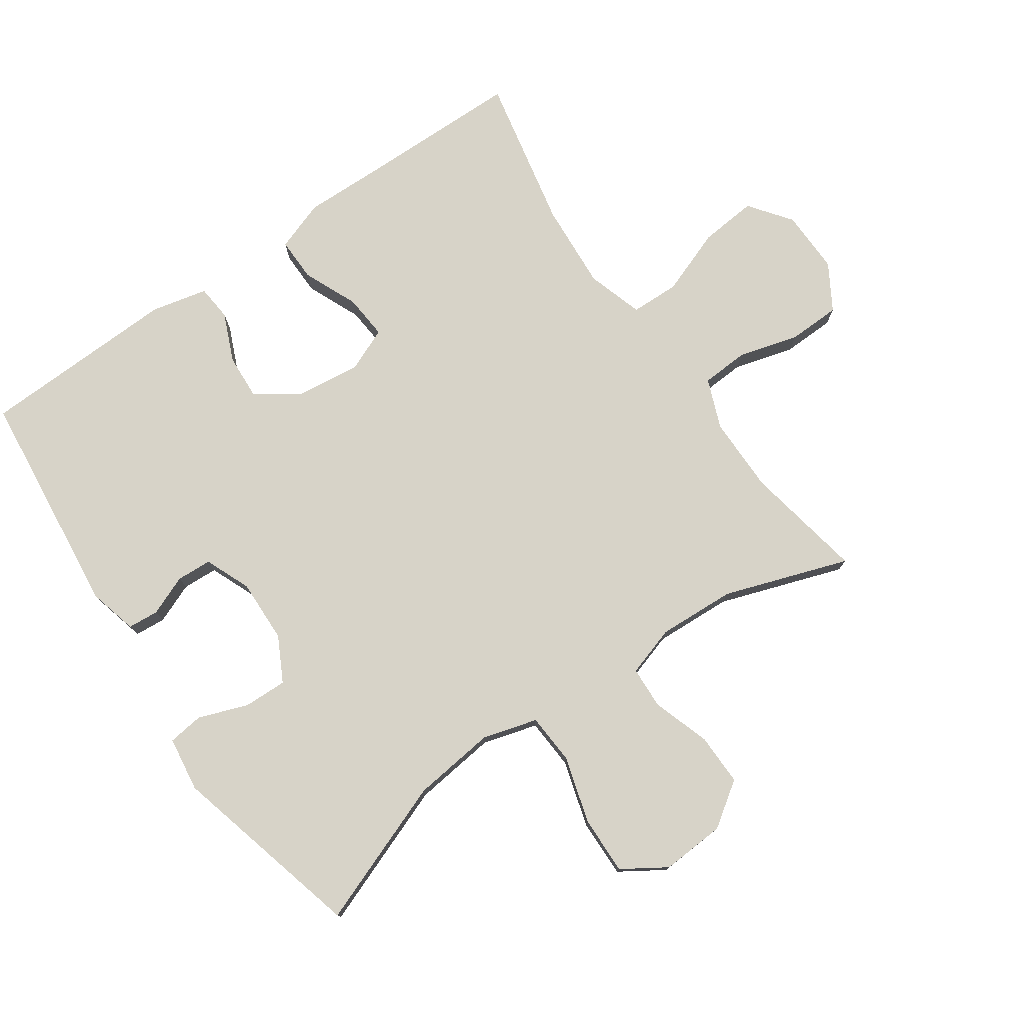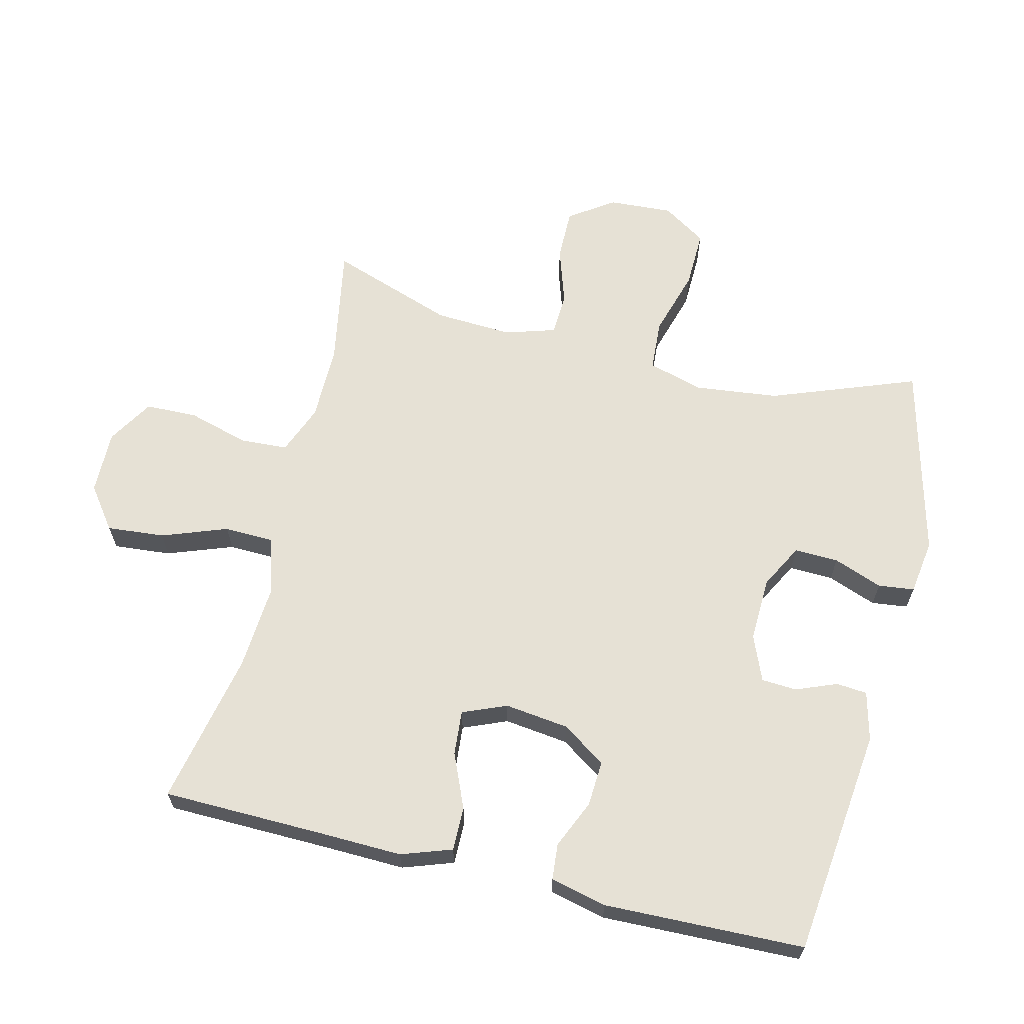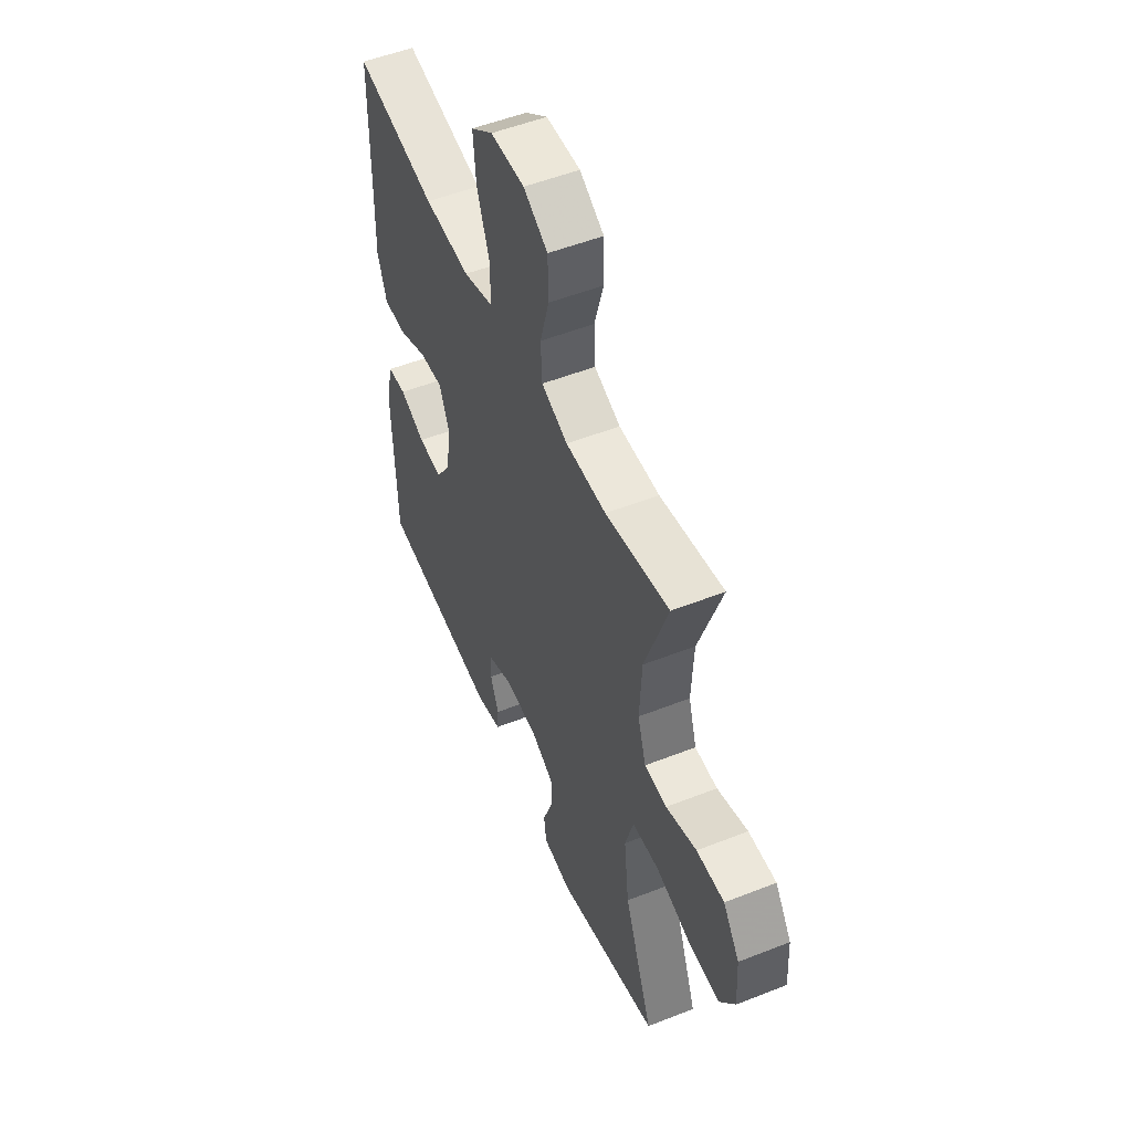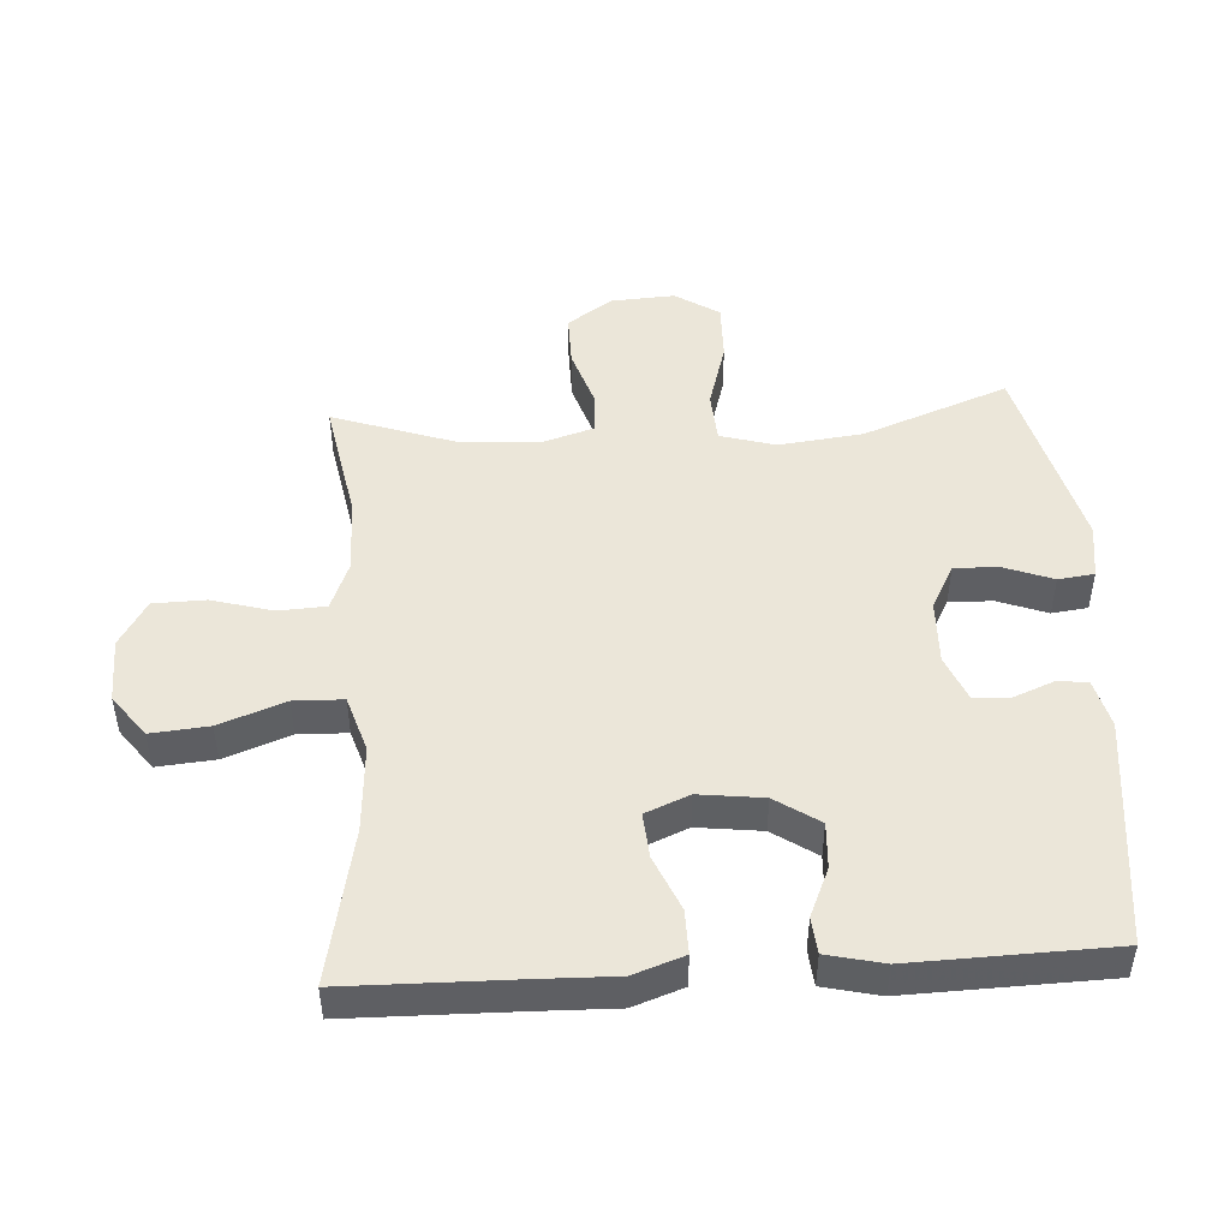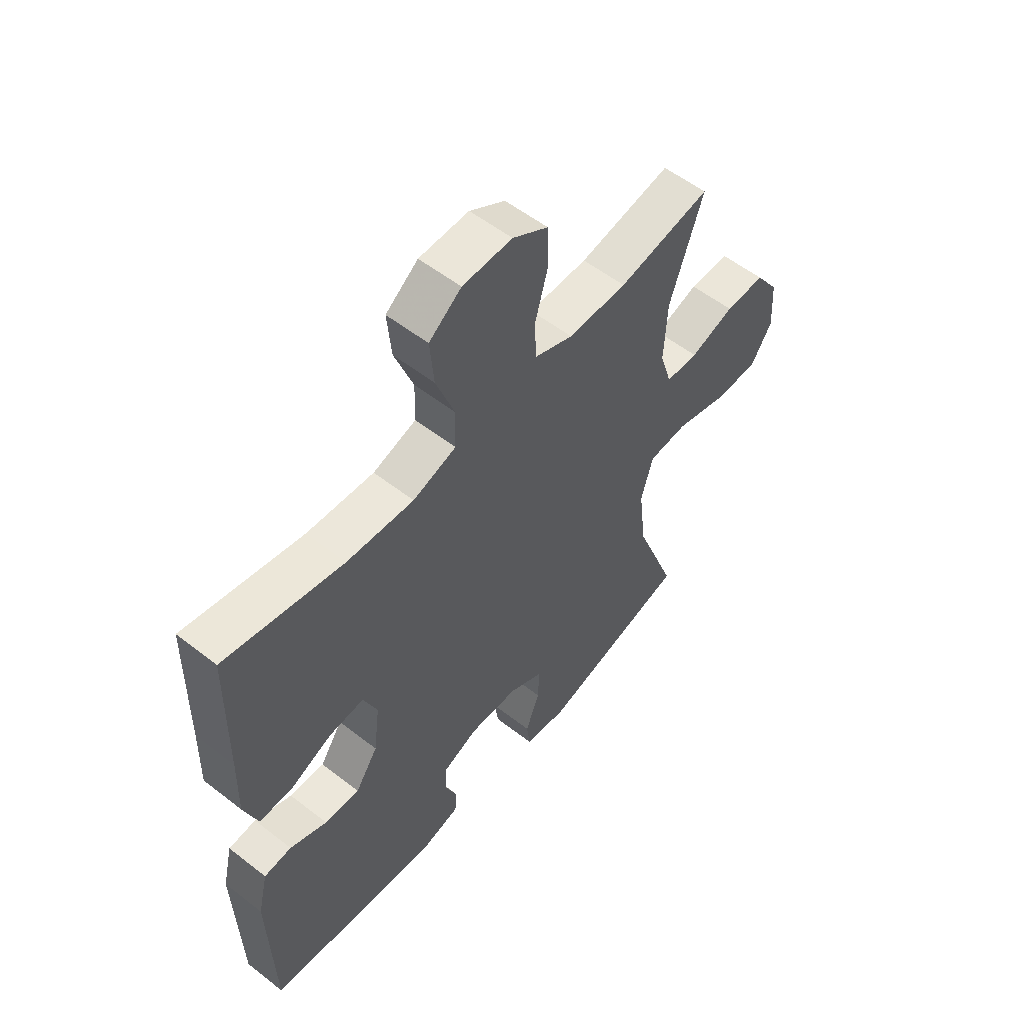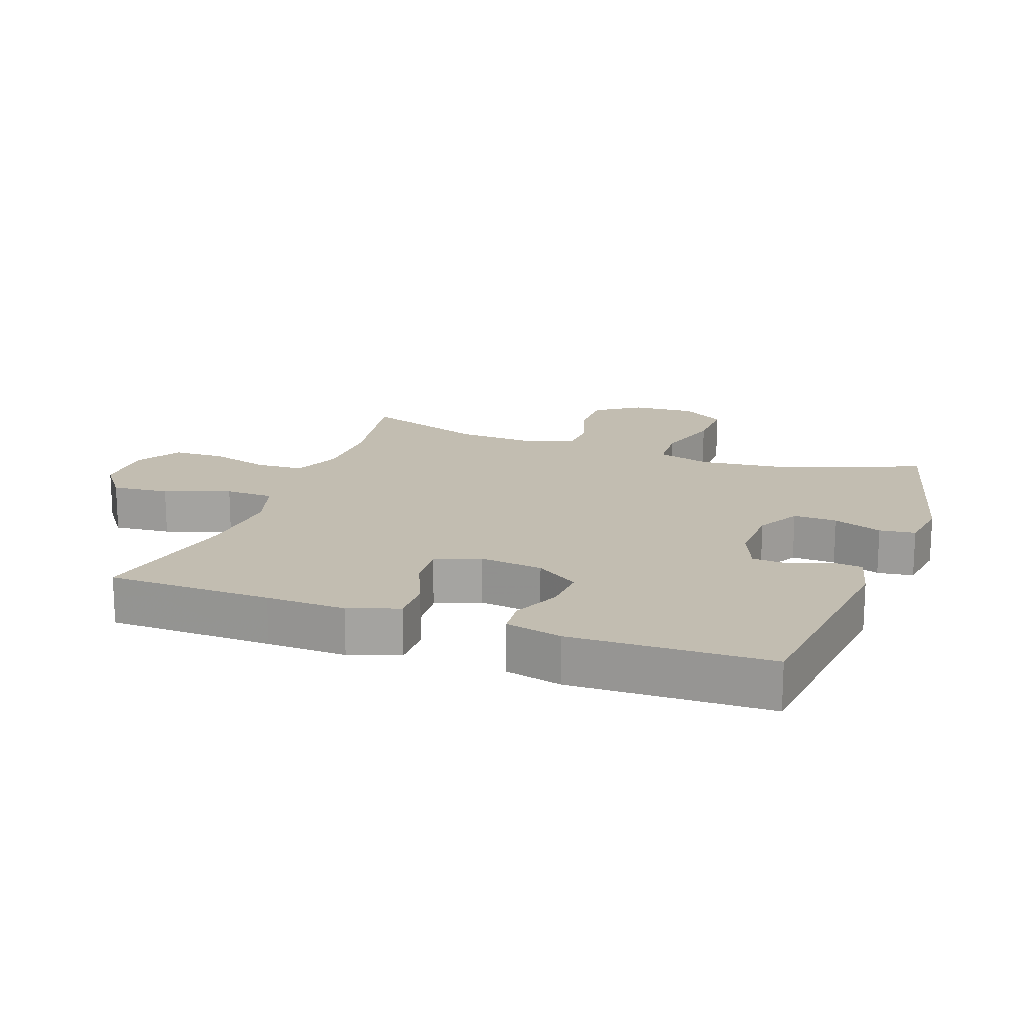
<metadata>
{"format":"obj","ext":"obj","renderer":"f3d","projection":"perspective","resolution":1024,"background":"white","views":[{"elev":77.1,"azim":-124.8,"up":"+Y"},{"elev":64.1,"azim":103.9,"up":"+Y"},{"elev":52.5,"azim":-113.0,"up":"+Z"},{"elev":47.9,"azim":86.5,"up":"+Y"},{"elev":55.7,"azim":129.3,"up":"+Z"},{"elev":17.0,"azim":110.1,"up":"+Y"}]}
</metadata>
<code>
v 0.5 0.07 -0.5
v 0.151 0.07 -0.539
v 0.076 0.07 -0.52
v 0.072 0.07 -0.473
v 0.097 0.07 -0.411
v 0.094 0.07 -0.357
v 0.024 0.07 -0.328
v -0.074 0.07 -0.331
v -0.142 0.07 -0.367
v -0.14 0.07 -0.434
v -0.112 0.07 -0.509
v -0.119 0.07 -0.564
v -0.203 0.07 -0.576
v -0.5 0.07 -0.5
v -0.416 0.07 -0.278
v -0.401 0.07 -0.15
v -0.425 0.07 -0.066
v -0.503 0.07 -0.061
v -0.606 0.07 -0.091
v -0.695 0.07 -0.093
v -0.738 0.07 -0.026
v -0.732 0.07 0.072
v -0.685 0.07 0.14
v -0.605 0.07 0.139
v -0.517 0.07 0.11
v -0.452 0.07 0.113
v -0.428 0.07 0.19
v -0.434 0.07 0.309
v -0.5 0.07 0.5
v -0.316 0.07 0.466
v -0.199 0.07 0.466
v -0.123 0.07 0.496
v -0.119 0.07 0.569
v -0.145 0.07 0.661
v -0.143 0.07 0.741
v -0.073 0.07 0.783
v 0.025 0.07 0.781
v 0.089 0.07 0.733
v 0.081 0.07 0.645
v 0.044 0.07 0.545
v 0.046 0.07 0.47
v 0.132 0.07 0.443
v 0.265 0.07 0.452
v 0.5 0.07 0.5
v 0.504 0.07 0.248
v 0.507 0.07 0.126
v 0.48 0.07 0.049
v 0.413 0.07 0.05
v 0.33 0.07 0.086
v 0.261 0.07 0.092
v 0.233 0.07 0.025
v 0.245 0.07 -0.073
v 0.29 0.07 -0.14
v 0.36 0.07 -0.136
v 0.434 0.07 -0.104
v 0.489 0.07 -0.109
v 0.509 0.07 -0.195
v 0.5 0 -0.5
v 0.151 0 -0.539
v 0.076 0 -0.52
v 0.072 0 -0.473
v 0.097 0 -0.411
v 0.094 0 -0.357
v 0.024 0 -0.328
v -0.074 0 -0.331
v -0.142 0 -0.367
v -0.14 0 -0.434
v -0.112 0 -0.509
v -0.119 0 -0.564
v -0.203 0 -0.576
v -0.5 0 -0.5
v -0.416 0 -0.278
v -0.401 0 -0.15
v -0.425 0 -0.066
v -0.503 0 -0.061
v -0.606 0 -0.091
v -0.695 0 -0.093
v -0.738 0 -0.026
v -0.732 0 0.072
v -0.685 0 0.14
v -0.605 0 0.139
v -0.517 0 0.11
v -0.452 0 0.113
v -0.428 0 0.19
v -0.434 0 0.309
v -0.5 0 0.5
v -0.316 0 0.466
v -0.199 0 0.466
v -0.123 0 0.496
v -0.119 0 0.569
v -0.145 0 0.661
v -0.143 0 0.741
v -0.073 0 0.783
v 0.025 0 0.781
v 0.089 0 0.733
v 0.081 0 0.645
v 0.044 0 0.545
v 0.046 0 0.47
v 0.132 0 0.443
v 0.265 0 0.452
v 0.5 0 0.5
v 0.504 0 0.248
v 0.507 0 0.126
v 0.48 0 0.049
v 0.413 0 0.05
v 0.33 0 0.086
v 0.261 0 0.092
v 0.233 0 0.025
v 0.245 0 -0.073
v 0.29 0 -0.14
v 0.36 0 -0.136
v 0.434 0 -0.104
v 0.489 0 -0.109
v 0.509 0 -0.195
f 54 55 56 57
f 53 54 57 1
f 52 53 1 2
f 51 52 2 3
f 46 47 48 49
f 45 46 49 50
f 43 44 45 50
f 42 43 50 51
f 37 38 39 40
f 37 40 41
f 36 37 41
f 33 34 35 36
f 32 33 36 41
f 31 32 41 42
f 28 29 30
f 27 28 30 31
f 26 27 31 42
f 22 23 24 25
f 22 25 26
f 21 22 26
f 18 19 20 21
f 17 18 21 26
f 16 17 26 42
f 12 13 14 15
f 10 11 12 15
f 9 10 15 16
f 8 9 16 42
f 3 4 5
f 51 3 5
f 51 5 6
f 7 8 42 51
f 6 7 51
f 114 113 112 111
f 58 114 111 110
f 59 58 110 109
f 60 59 109 108
f 106 105 104 103
f 107 106 103 102
f 107 102 101 100
f 108 107 100 99
f 97 96 95 94
f 98 97 94
f 98 94 93
f 93 92 91 90
f 98 93 90 89
f 99 98 89 88
f 87 86 85
f 88 87 85 84
f 99 88 84 83
f 82 81 80 79
f 83 82 79
f 83 79 78
f 78 77 76 75
f 83 78 75 74
f 99 83 74 73
f 72 71 70 69
f 72 69 68 67
f 73 72 67 66
f 99 73 66 65
f 62 61 60
f 62 60 108
f 63 62 108
f 108 99 65 64
f 108 64 63
f 1 58 59 2
f 2 59 60 3
f 3 60 61 4
f 4 61 62 5
f 5 62 63 6
f 6 63 64 7
f 7 64 65 8
f 8 65 66 9
f 9 66 67 10
f 10 67 68 11
f 11 68 69 12
f 12 69 70 13
f 13 70 71 14
f 14 71 72 15
f 15 72 73 16
f 16 73 74 17
f 17 74 75 18
f 18 75 76 19
f 19 76 77 20
f 20 77 78 21
f 21 78 79 22
f 22 79 80 23
f 23 80 81 24
f 24 81 82 25
f 25 82 83 26
f 26 83 84 27
f 27 84 85 28
f 28 85 86 29
f 29 86 87 30
f 30 87 88 31
f 31 88 89 32
f 32 89 90 33
f 33 90 91 34
f 34 91 92 35
f 35 92 93 36
f 36 93 94 37
f 37 94 95 38
f 38 95 96 39
f 39 96 97 40
f 40 97 98 41
f 41 98 99 42
f 42 99 100 43
f 43 100 101 44
f 44 101 102 45
f 45 102 103 46
f 46 103 104 47
f 47 104 105 48
f 48 105 106 49
f 49 106 107 50
f 50 107 108 51
f 51 108 109 52
f 52 109 110 53
f 53 110 111 54
f 54 111 112 55
f 55 112 113 56
f 56 113 114 57
f 57 114 58 1

</code>
